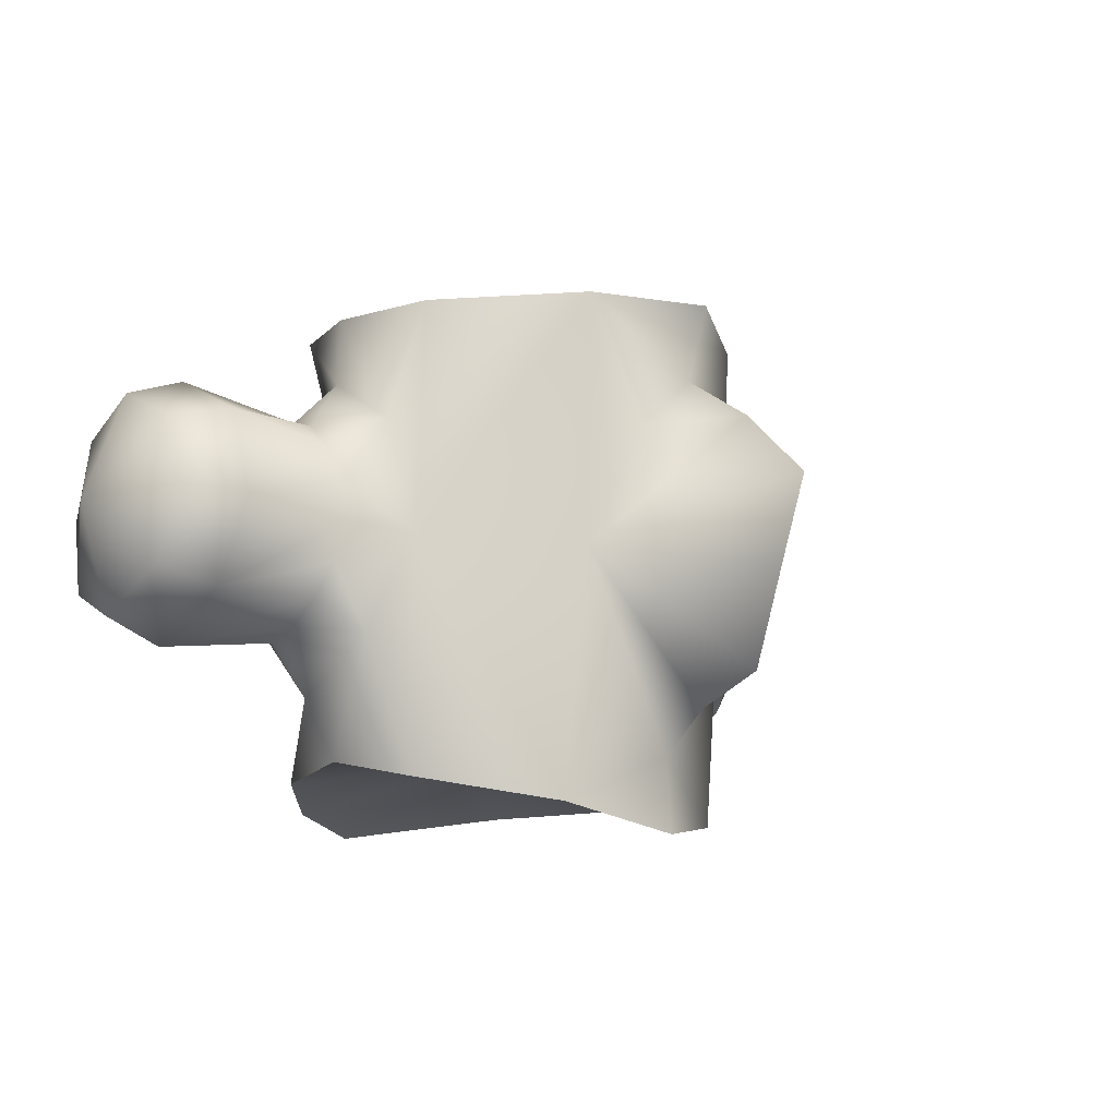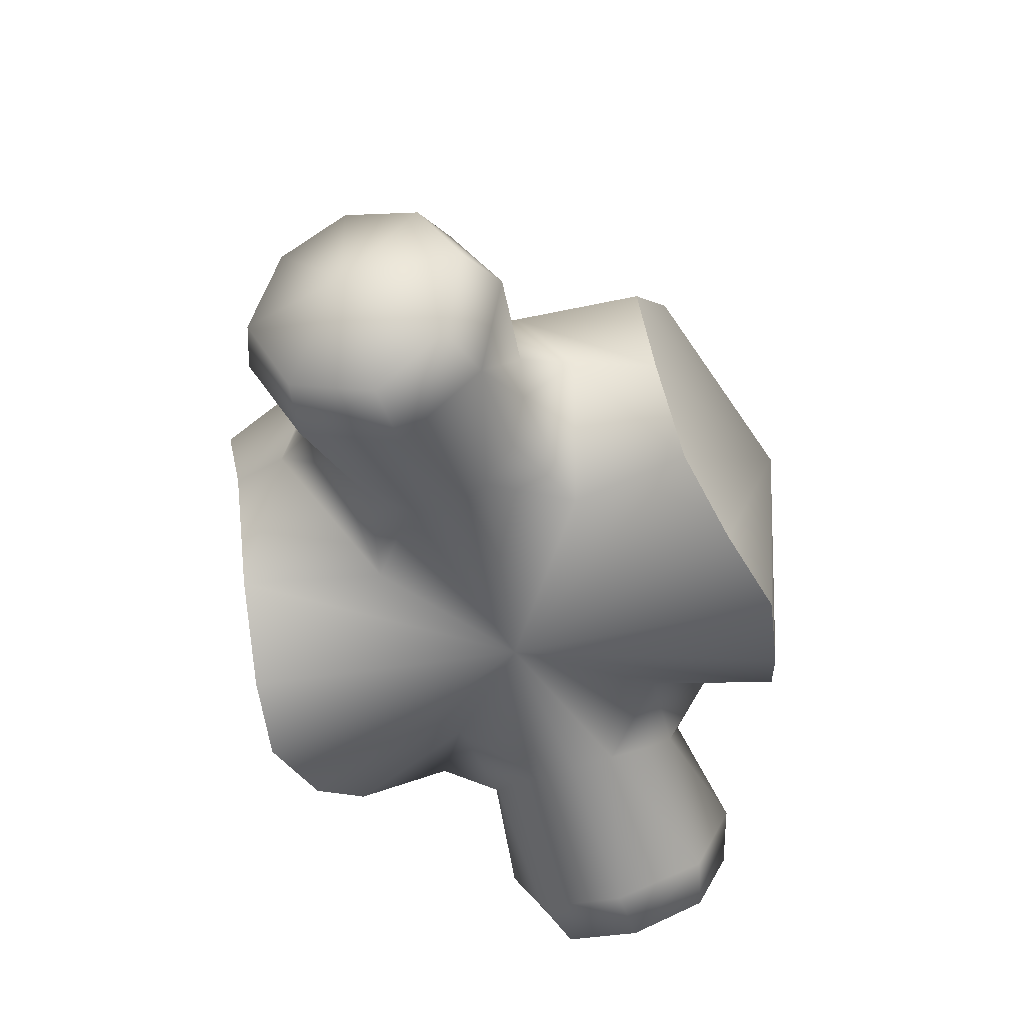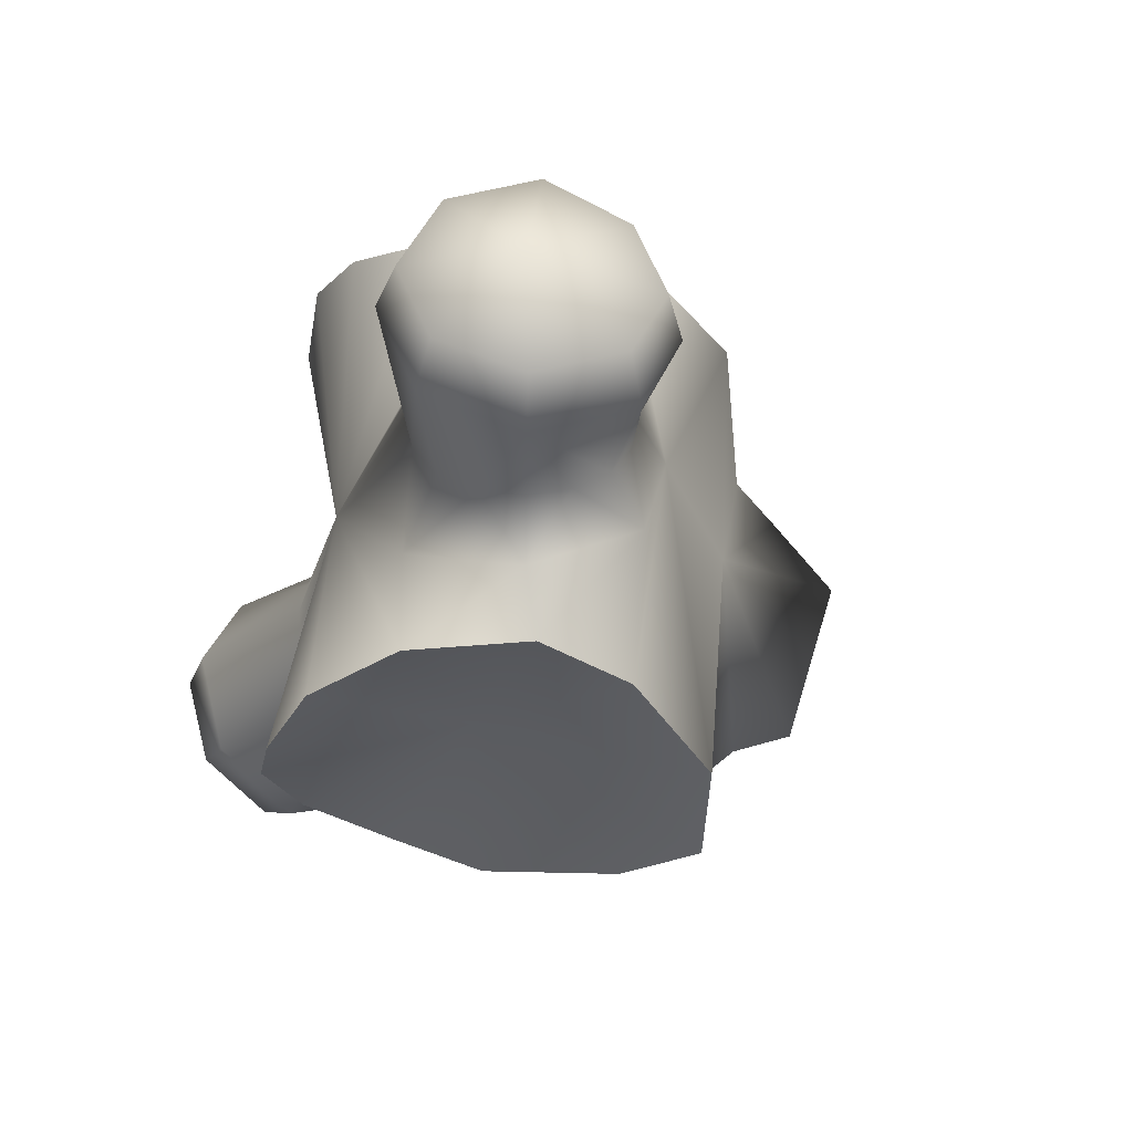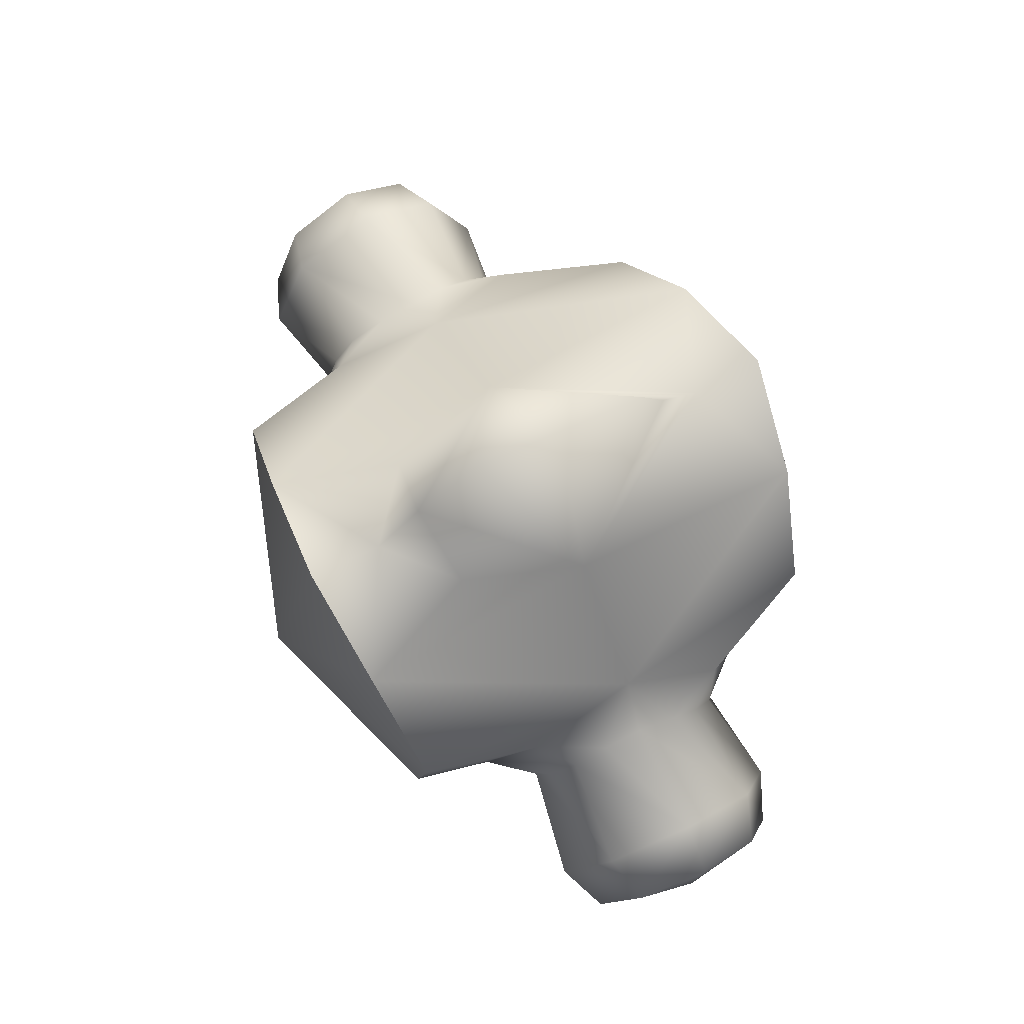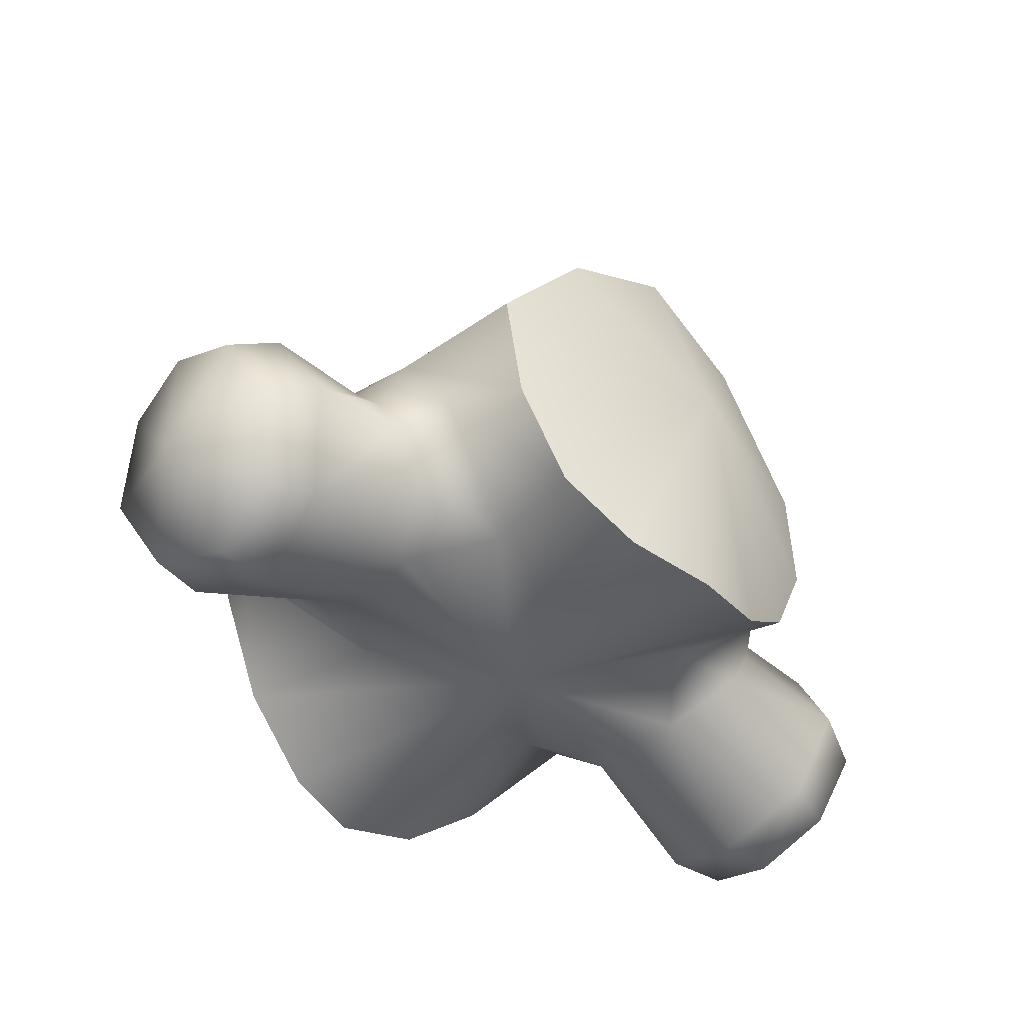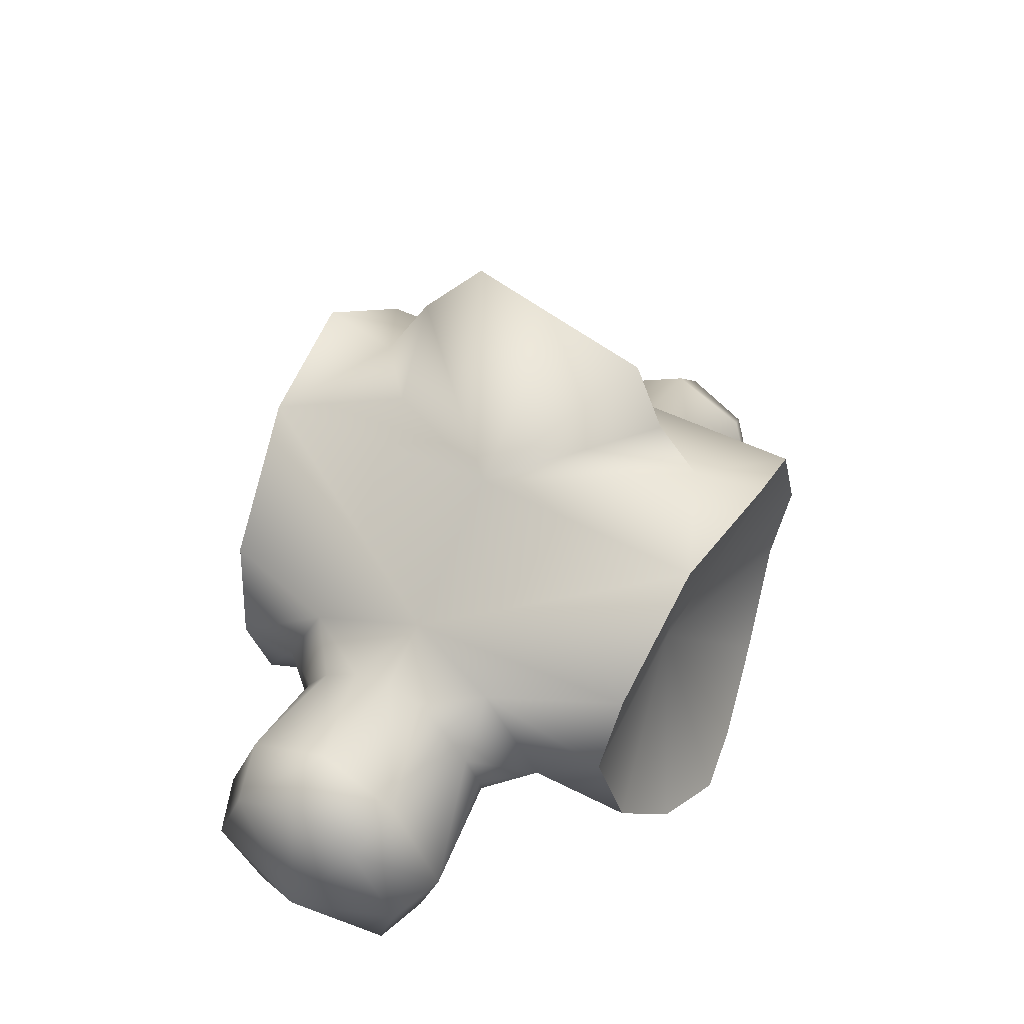
<metadata>
{"format":"obj","ext":"obj","renderer":"f3d","projection":"perspective","resolution":1024,"background":"white","views":[{"elev":-14.6,"azim":128.6,"up":"+Z"},{"elev":-53.1,"azim":-70.1,"up":"+Y"},{"elev":-32.5,"azim":69.3,"up":"+Z"},{"elev":78.1,"azim":62.6,"up":"+Y"},{"elev":-42.6,"azim":-43.9,"up":"+Y"},{"elev":36.8,"azim":120.3,"up":"+Y"}]}
</metadata>
<code>
o db_dragonspinepiece03
v -2.337 -0.9593 2.53
v -2.567 -0.7729 1.648
v -1.773 -2.015 2.622
v -1.252 1.769 -0.3668
v -0.793 2.2 1.058
v -0.0112 3.038 1.163
v -0.0112 2.259 1.721
v 0.7842 2.194 1.035
v 1.229 1.769 -0.3668
v -0.0112 2.375 -2.052
v -0.0112 1.887 -2.533
v -0.0112 1.887 -2.533
v -0.0112 2.375 -2.052
v -0.0112 3.093 -1.721
v -0.0112 3.763 0.3819
v -0.0112 3.445 -0.6094
v -0.0112 3.445 -0.6094
v -0.0112 3.038 1.163
v 5.118 -1.973 -0.06693
v 4.313 -3.014 0.03998
v 4.497 -2.688 -0.8729
v 4.491 -2.611 0.8553
v 4.497 -2.688 -0.8729
v 4.822 -1.828 -1.287
v 5.056 -0.4871 -0.1551
v 4.982 -0.8126 0.6834
v 5.002 -0.8698 -0.9024
v 4.805 -1.691 1.148
v 4.491 -2.611 0.8553
v -4.519 -2.688 -0.8729
v -5.141 -1.973 -0.06693
v -4.845 -1.828 -1.287
v -5.078 -0.4871 -0.1551
v -5.004 -0.8126 0.6834
v -5.024 -0.8698 -0.9024
v -4.828 -1.691 1.148
v -4.514 -2.611 0.8553
v -4.335 -3.014 0.03998
v -4.519 -2.688 -0.8729
v -4.514 -2.611 0.8553
v 1.321 1.888 2.494
v -0.0112 2.259 1.721
v -0.0112 2.511 2.572
v 0.7842 2.194 1.035
v 1.229 1.769 -0.3668
v 2.604 0.5079 -0.2952
v 2.426 0.4514 2.407
v 2.758 0.1875 1.022
v 2.544 -0.7729 1.648
v 3.083 -0.6239 0.9942
v 2.315 -0.9593 2.53
v 3.136 -0.1024 0.2596
v 3.133 -0.299 0.6887
v 3.138 -0.04301 -0.2114
v 4.485 -0.102 -0.1911
v 4.407 -0.4643 0.8321
v 2.957 -1.026 1.139
v 4.22 -1.46 1.381
v 4.805 -1.691 1.148
v 4.982 -0.8126 0.6834
v 5.056 -0.4871 -0.1551
v -0.0112 2.259 1.721
v -1.344 1.888 2.494
v -0.0112 2.511 2.572
v -1.252 1.769 -0.3668
v -2.626 0.5079 -0.2952
v -0.793 2.2 1.058
v -0.0112 2.259 1.721
v -2.449 0.4514 2.407
v -4.429 -0.4643 0.8321
v -4.507 -0.102 -0.1911
v -5.078 -0.4871 -0.1551
v -3.16 -0.04301 -0.2114
v -3.158 -0.1024 0.2596
v -2.78 0.1875 1.022
v -2.337 -0.9593 2.53
v -5.004 -0.8126 0.6834
v -4.828 -1.691 1.148
v -4.242 -1.46 1.381
v -3.106 -0.6239 0.9942
v -2.98 -1.026 1.139
v -2.567 -0.7729 1.648
v -3.156 -0.299 0.6887
v 4.822 -1.828 -1.287
v 4.249 -1.637 -1.544
v 5.002 -0.8698 -0.9024
v 3.16 -0.7542 -1.262
v 2.999 -1.199 -1.349
v 2.629 -1.06 -1.923
v 2.914 0.1143 -1.396
v 2.377 -0.8419 -2.61
v 3.214 -0.3655 -1.003
v 4.454 -0.5358 -1.098
v 5.056 -0.4871 -0.1551
v 4.485 -0.102 -0.1911
v 3.138 -0.04301 -0.2114
v 2.315 0.2139 -2.86
v 3.185 -0.1295 -0.6429
v 2.604 0.5079 -0.2952
v 1.295 1.504 -3.13
v 1.229 1.769 -0.3668
v -0.0112 1.887 -2.533
v -1.317 1.504 -3.13
v -2.626 0.5079 -0.2952
v -1.252 1.769 -0.3668
v -0.0112 1.943 -3.38
v -3.208 -0.1295 -0.6429
v -3.16 -0.04301 -0.2114
v -4.507 -0.102 -0.1911
v -5.024 -0.8698 -0.9024
v -5.078 -0.4871 -0.1551
v -3.182 -0.7542 -1.262
v -2.652 -1.06 -1.923
v -3.022 -1.199 -1.349
v -4.272 -1.637 -1.544
v -2.936 0.1143 -1.396
v -2.399 -0.8419 -2.61
v -3.236 -0.3655 -1.003
v -4.476 -0.5358 -1.098
v -2.338 0.2139 -2.86
v -4.845 -1.828 -1.287
v 4.497 -2.688 -0.8729
v 3.866 -2.636 -1.028
v 4.822 -1.828 -1.287
v 2.361 -1.93 -0.8781
v 2.172 -2.145 -0.4655
v 3.647 -3.013 0.0467
v 4.313 -3.014 0.03998
v 2.085 -2.213 -0.003832
v -0.0112 -2.359 -0.0009693
v 1.29 -1.953 -1.18
v 2.708 -1.603 -1.197
v 4.249 -1.637 -1.544
v 2.629 -1.06 -1.923
v 1.799 -2.074 -2.658
v 2.377 -0.8419 -2.61
v 2.999 -1.199 -1.349
v 0.89 -2.782 -2.837
v -0.0112 -2.942 -3.015
v -4.335 -3.014 0.03998
v -4.519 -2.688 -0.8729
v -3.888 -2.636 -1.028
v -3.67 -3.013 0.0467
v -4.845 -1.828 -1.287
v -4.272 -1.637 -1.544
v -2.731 -1.603 -1.197
v -3.022 -1.199 -1.349
v -2.652 -1.06 -1.923
v -0.9124 -2.782 -2.837
v -2.195 -2.145 -0.4655
v -2.107 -2.213 -0.003832
v -2.384 -1.93 -0.8781
v -1.313 -1.953 -1.18
v -1.821 -2.074 -2.658
v -2.399 -0.8419 -2.61
v 3.647 -3.013 0.0467
v 4.313 -3.014 0.03998
v 3.885 -2.538 1.034
v 4.491 -2.611 0.8553
v 4.22 -1.46 1.381
v 4.805 -1.691 1.148
v 1.75 -2.015 2.622
v 1.447 -1.826 1.255
v 2.544 -0.7729 1.648
v 2.315 -0.9593 2.53
v 1.75 -2.015 2.622
v 2.727 -1.453 1.084
v 2.957 -1.026 1.139
v 2.424 -1.835 0.8522
v 2.192 -2.099 0.4624
v -0.0112 -2.359 -0.0009693
v 0.9468 -2.584 2.84
v 2.085 -2.213 -0.003832
v -0.0112 -2.755 3.048
v -0.9692 -2.584 2.84
v -2.215 -2.099 0.4624
v -2.107 -2.213 -0.003832
v -3.67 -3.013 0.0467
v -3.907 -2.538 1.034
v -4.335 -3.014 0.03998
v -4.514 -2.611 0.8553
v -4.828 -1.691 1.148
v -4.242 -1.46 1.381
v -2.98 -1.026 1.139
v -2.75 -1.453 1.084
v -2.446 -1.835 0.8522
v -1.469 -1.826 1.255
v -1.773 -2.015 2.622
v 2.315 0.2139 -2.86
v 2.377 -0.8419 -2.61
v -0.0112 -0.7093 -2.286
v 2.315 -0.9593 2.53
v 2.426 0.4514 2.407
v -0.0112 -0.08296 3.304
v 1.321 1.888 2.494
v -0.0112 2.511 2.572
v 1.75 -2.015 2.622
v -0.9692 -2.584 2.84
v -0.0112 -2.755 3.048
v 0.9468 -2.584 2.84
v -1.773 -2.015 2.622
v -1.344 1.888 2.494
v -2.449 0.4514 2.407
v -2.337 -0.9593 2.53
v -1.821 -2.074 -2.658
v -2.399 -0.8419 -2.61
v -2.338 0.2139 -2.86
v -1.317 1.504 -3.13
v -0.9124 -2.782 -2.837
v -0.0112 -2.942 -3.015
v 1.799 -2.074 -2.658
v 0.89 -2.782 -2.837
v -0.0112 1.943 -3.38
v 1.295 1.504 -3.13
g Geoset0
f 1 2 3
f 4 5 6
f 5 7 6
f 7 8 6
f 8 9 6
f 10 11 4
f 12 13 9
f 13 14 9
f 15 16 4
f 4 16 14
f 14 10 4
f 17 9 14
f 17 15 9
f 18 9 15
f 4 18 15
f 19 20 21
f 19 22 20
f 19 23 24
f 19 25 26
f 19 27 25
f 19 24 27
f 19 28 29
f 19 26 28
f 30 31 32
f 33 31 34
f 35 31 33
f 32 31 35
f 36 31 37
f 34 31 36
f 38 31 39
f 40 31 38
f 41 42 43
f 42 41 44
f 44 41 45
f 46 45 41
f 47 46 41
f 48 46 47
f 49 50 48
f 49 48 51
f 48 47 51
f 48 52 46
f 53 52 48
f 48 50 53
f 46 52 54
f 52 55 54
f 53 55 52
f 56 55 53
f 50 56 53
f 57 56 50
f 57 50 49
f 58 56 57
f 58 59 56
f 60 56 59
f 56 60 55
f 61 55 60
f 62 63 64
f 65 66 63
f 63 67 65
f 63 68 67
f 66 69 63
f 70 71 72
f 71 70 73
f 70 74 73
f 74 66 73
f 74 75 66
f 66 75 69
f 69 75 76
f 77 78 79
f 80 81 82
f 79 81 80
f 74 83 75
f 70 83 74
f 72 77 70
f 79 70 77
f 70 79 83
f 79 80 83
f 80 75 83
f 80 82 75
f 75 82 76
f 84 85 86
f 87 85 88
f 89 87 88
f 90 89 91
f 90 87 89
f 92 87 90
f 92 85 87
f 93 85 92
f 93 86 85
f 86 93 94
f 95 93 96
f 95 94 93
f 90 91 97
f 96 98 99
f 96 93 98
f 98 93 92
f 90 98 92
f 99 98 90
f 90 97 99
f 100 99 97
f 99 100 101
f 100 102 101
f 103 104 105
f 102 103 105
f 102 106 103
f 106 102 100
f 107 108 104
f 109 108 107
f 110 111 109
f 112 113 114
f 115 112 114
f 113 116 117
f 112 116 113
f 112 118 116
f 115 118 112
f 115 119 118
f 117 116 120
f 115 121 110
f 110 119 115
f 109 119 110
f 119 109 118
f 109 107 118
f 107 116 118
f 107 104 116
f 120 116 104
f 104 103 120
f 122 123 124
f 125 123 126
f 123 127 126
f 123 122 127
f 128 127 122
f 126 127 129
f 130 126 129
f 131 126 130
f 125 126 131
f 131 132 125
f 125 132 123
f 123 132 133
f 133 124 123
f 134 135 136
f 132 137 133
f 137 132 134
f 134 132 131
f 134 131 135
f 131 130 135
f 130 138 135
f 130 139 138
f 140 141 142
f 142 143 140
f 142 141 144
f 144 145 142
f 146 142 145
f 147 146 145
f 146 147 148
f 139 130 149
f 150 130 151
f 150 152 153
f 150 153 130
f 130 153 154
f 149 130 154
f 154 148 155
f 153 148 154
f 146 148 153
f 146 153 152
f 146 152 142
f 142 152 150
f 143 142 150
f 143 150 151
f 156 157 158
f 159 158 157
f 158 159 160
f 161 160 159
f 162 163 164
f 164 165 166
f 164 167 168
f 163 167 164
f 169 167 163
f 167 160 168
f 158 160 167
f 169 158 167
f 169 170 158
f 163 170 169
f 171 170 163
f 166 171 163
f 172 171 166
f 170 173 156
f 158 170 156
f 173 170 171
f 171 174 175
f 174 171 172
f 176 177 171
f 177 176 178
f 176 179 178
f 180 178 179
f 179 181 180
f 182 181 179
f 179 183 182
f 183 179 184
f 185 2 184
f 179 185 184
f 179 186 185
f 176 186 179
f 176 187 186
f 176 171 187
f 171 3 187
f 171 175 3
f 187 188 2
f 185 187 2
f 185 186 187
g Geoset1
f 189 190 191
f 192 193 194
f 193 195 194
f 195 196 194
f 197 192 194
f 198 199 194
f 199 200 194
f 200 197 194
f 201 198 194
f 196 202 194
f 202 203 194
f 203 204 194
f 204 201 194
f 205 206 191
f 206 207 191
f 207 208 191
f 209 205 191
f 210 209 191
f 190 211 191
f 211 212 191
f 212 210 191
f 208 213 191
f 213 214 191
f 214 189 191

</code>
